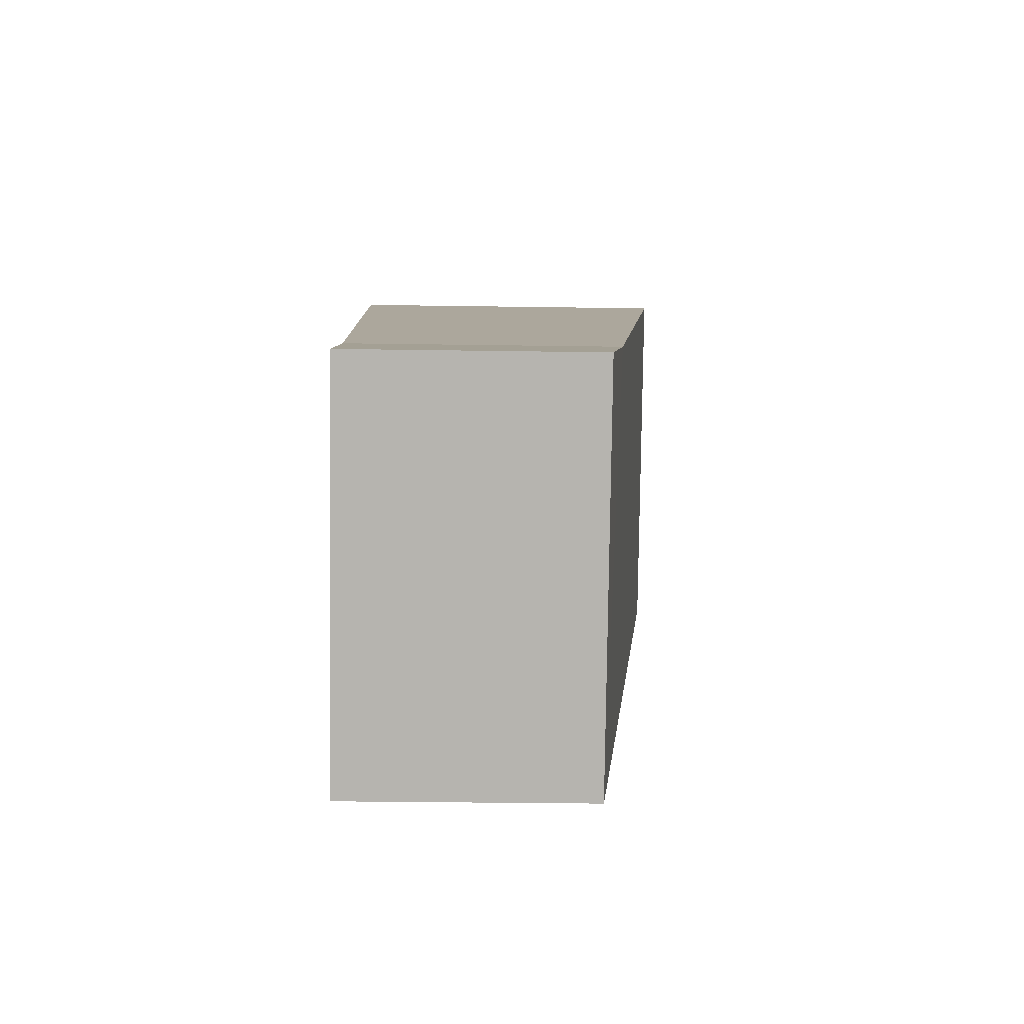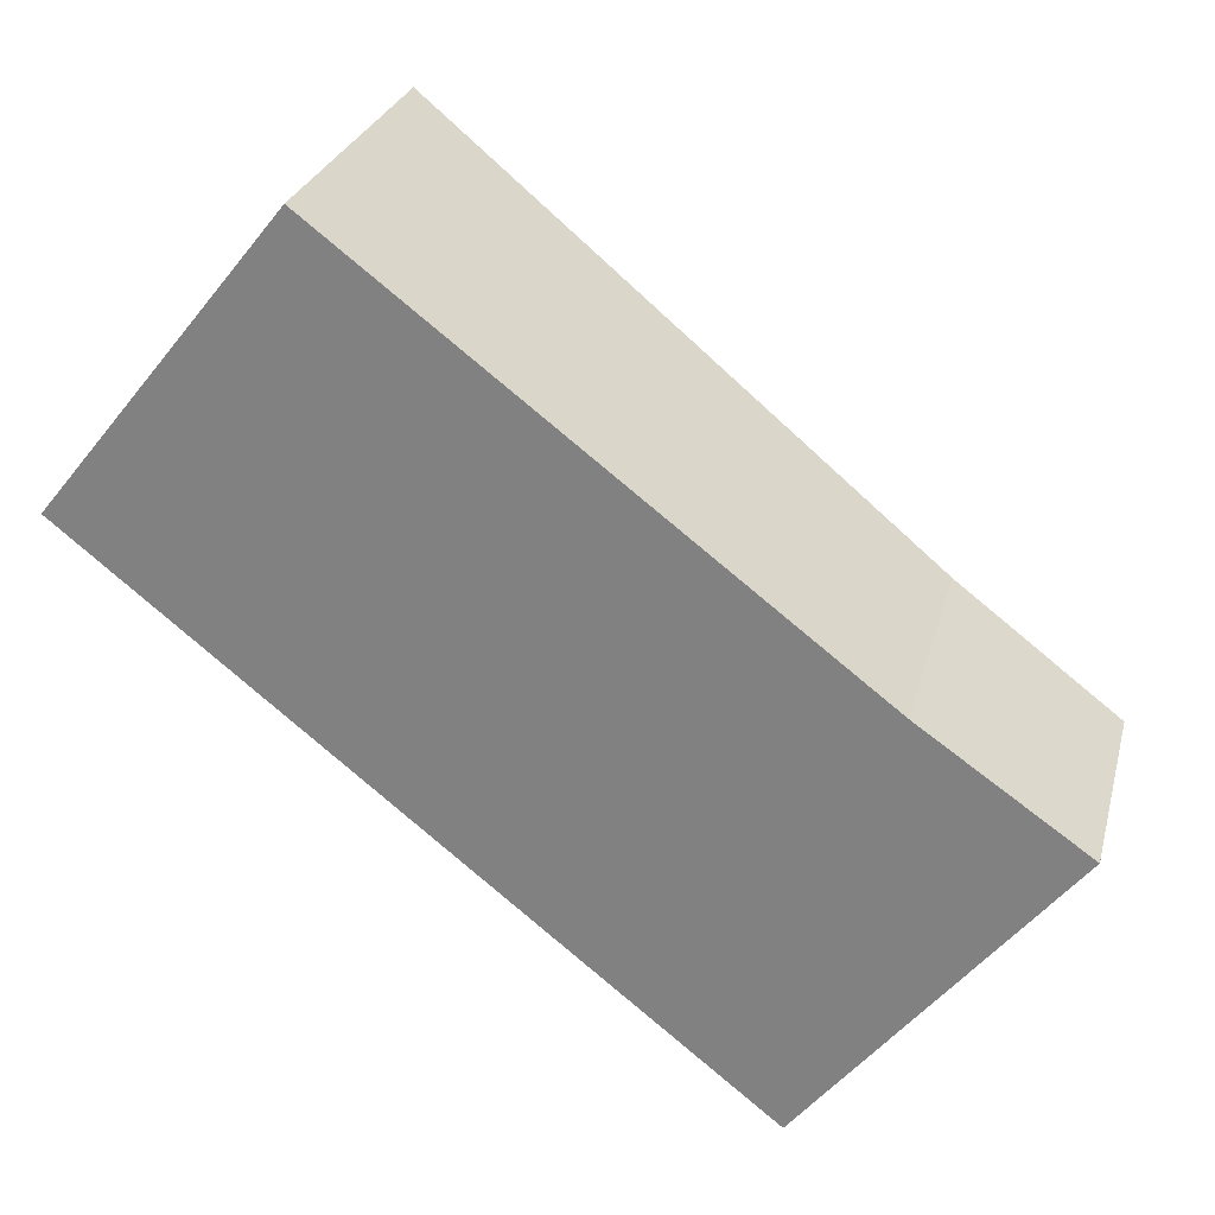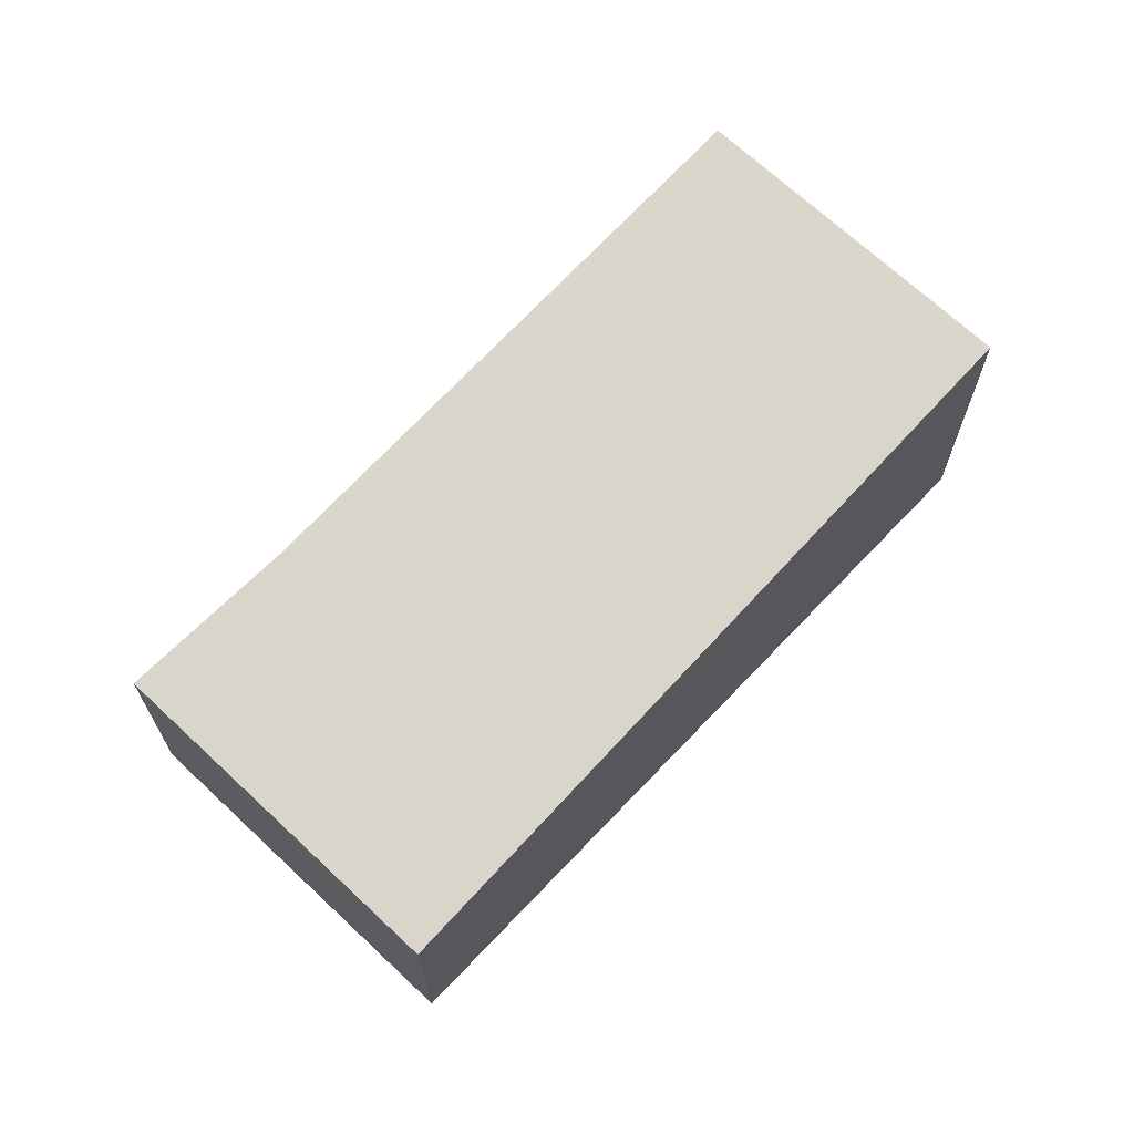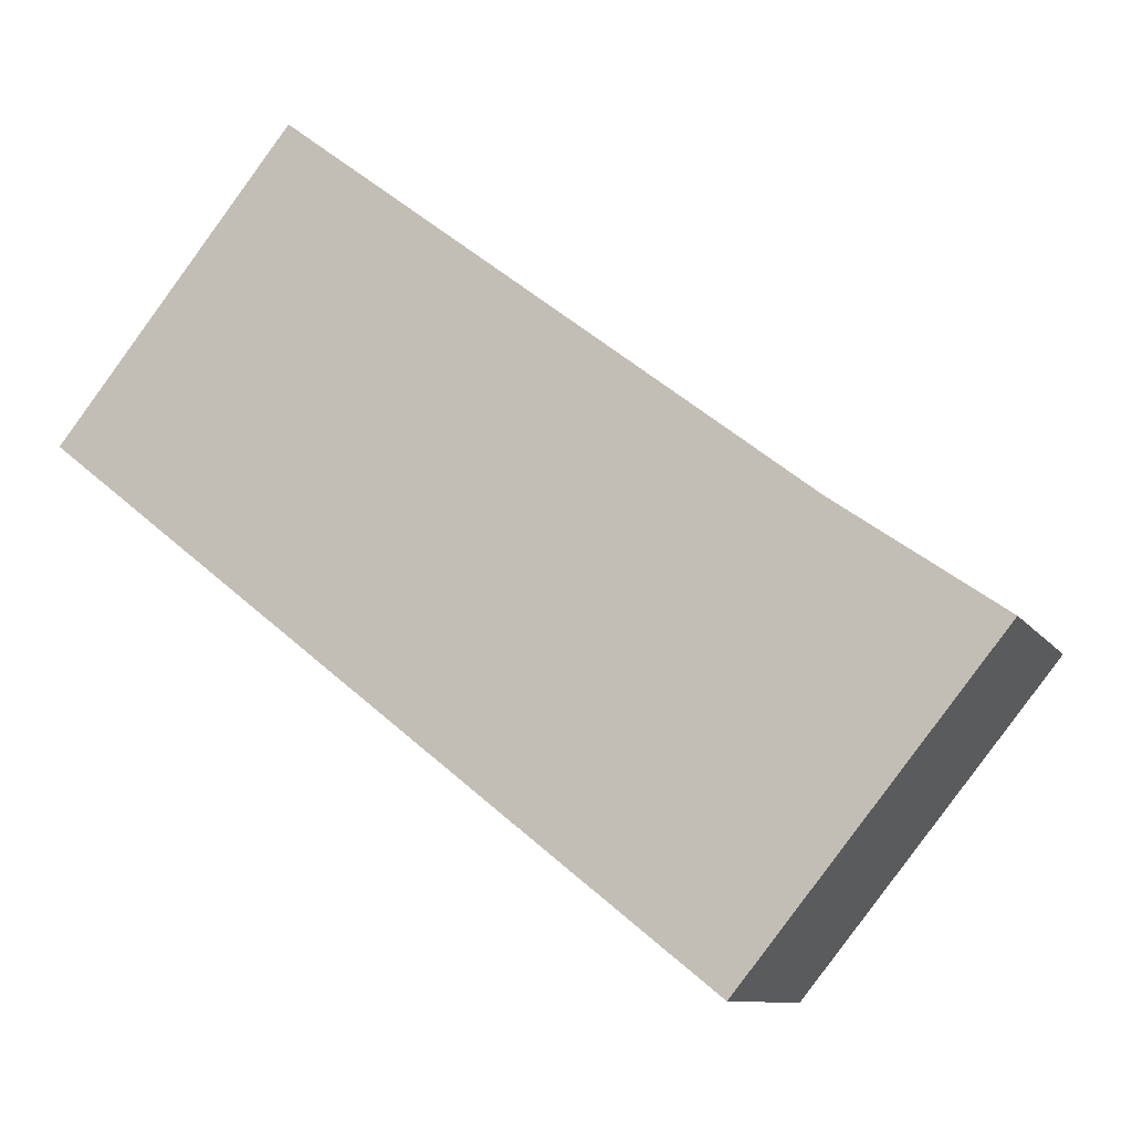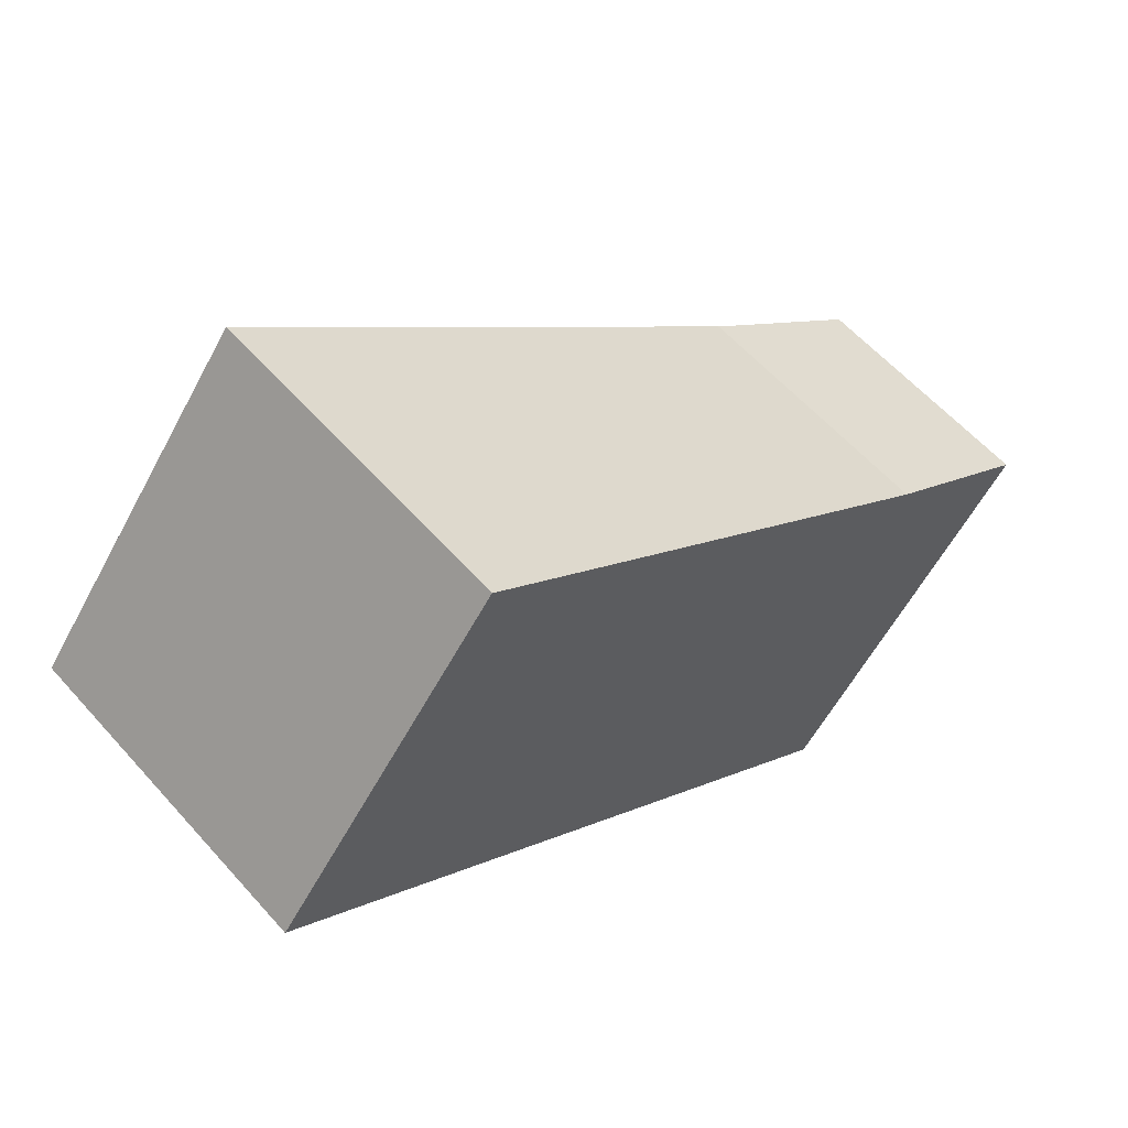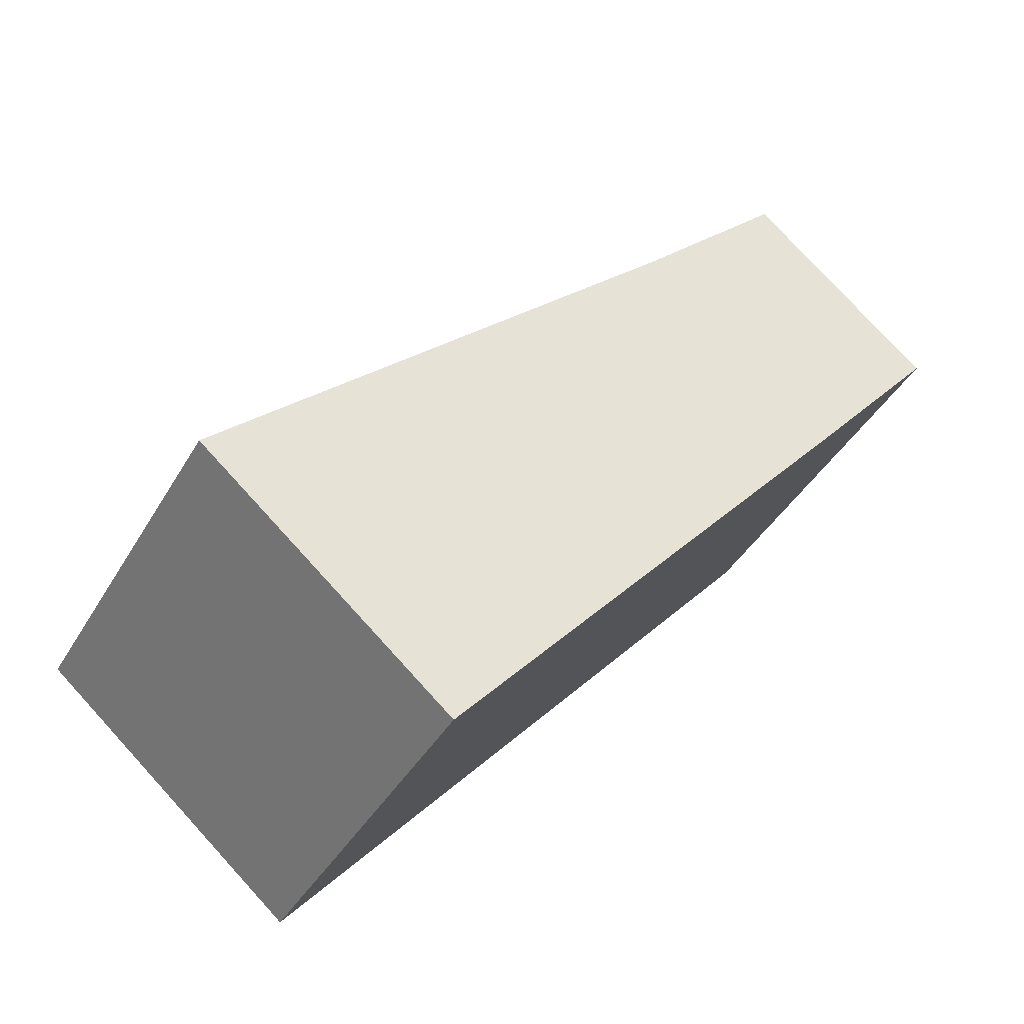
<metadata>
{"format":"obj","ext":"obj","renderer":"f3d","projection":"perspective","resolution":1024,"background":"white","views":[{"elev":-29.2,"azim":88.7,"up":"+Z"},{"elev":26.8,"azim":14.1,"up":"+Z"},{"elev":68.3,"azim":172.1,"up":"+Y"},{"elev":-9.9,"azim":19.5,"up":"+Z"},{"elev":59.2,"azim":-41.3,"up":"+Z"},{"elev":77.7,"azim":-42.4,"up":"+Z"}]}
</metadata>
<code>
v  5.697 2.115 -4.547
v  6.481 2.297 -0.85
v  7.889 2.115 -1.826
v  0 2.889 1.769e-16
v  2.041 2.89 2.554
v  7.889 1.118e-16 -1.826
v  5.697 2.784e-16 -4.547
v  0 0 0
v  2.041 -1.564e-16 2.554
v  6.481 5.205e-17 -0.85
g defaultobject
f 1 2 3
f 2 1 4
f 2 4 5
f 6 1 3
f 1 6 7
f 1 8 4
f 8 1 7
f 4 9 5
f 9 4 8
f 10 3 2
f 3 10 6
f 9 2 5
f 2 9 10
f 10 7 6
f 7 10 8
f 8 10 9

</code>
